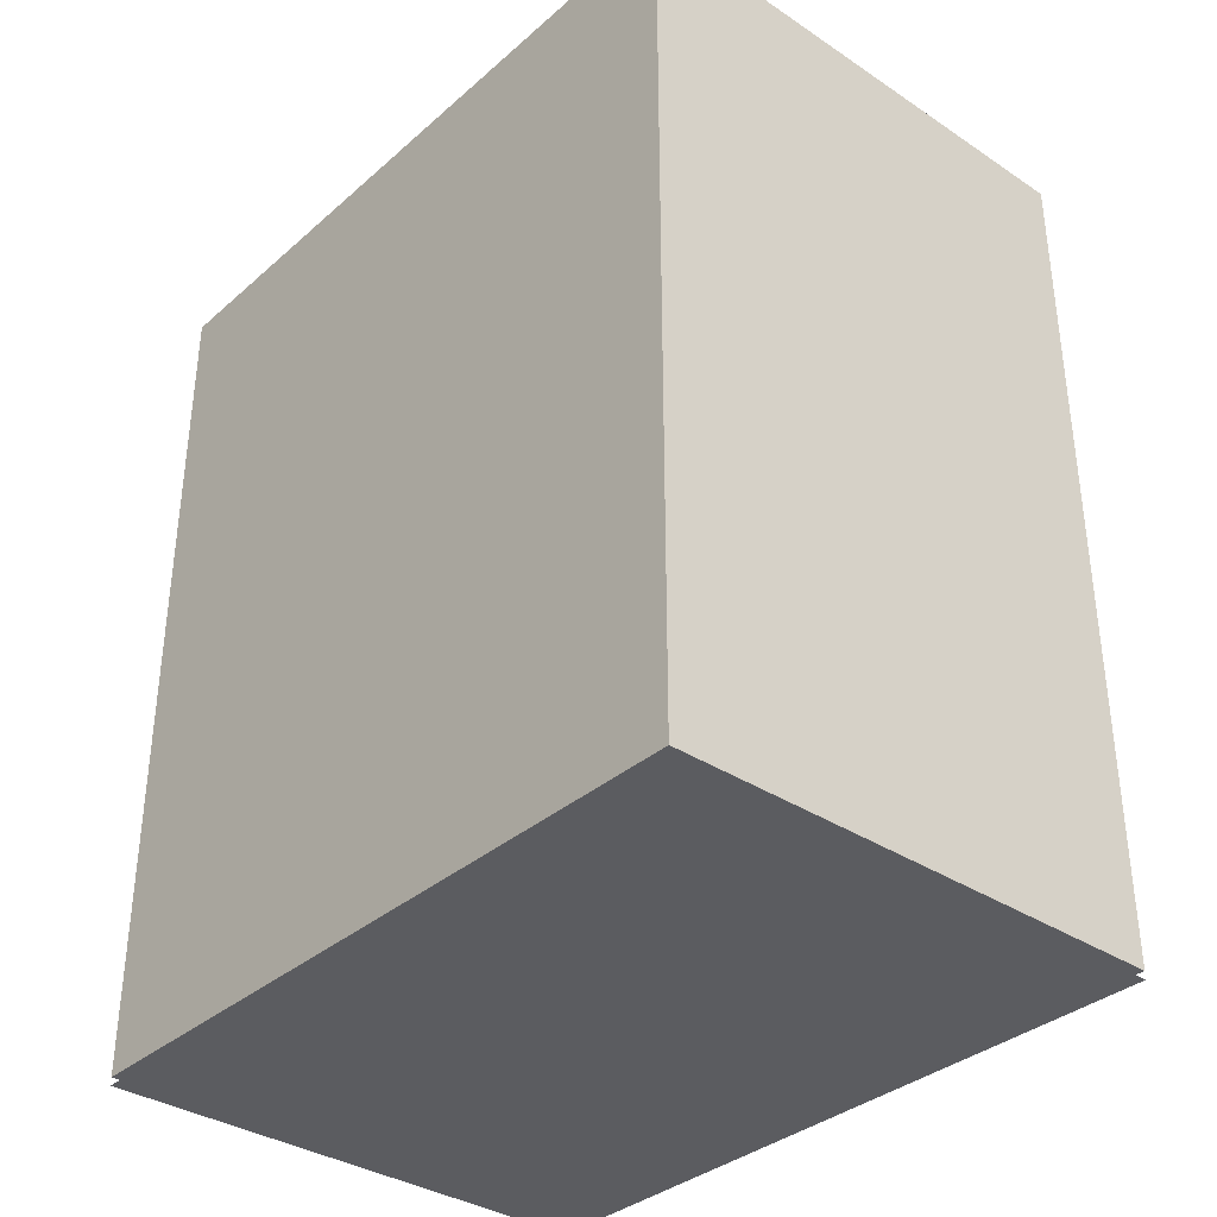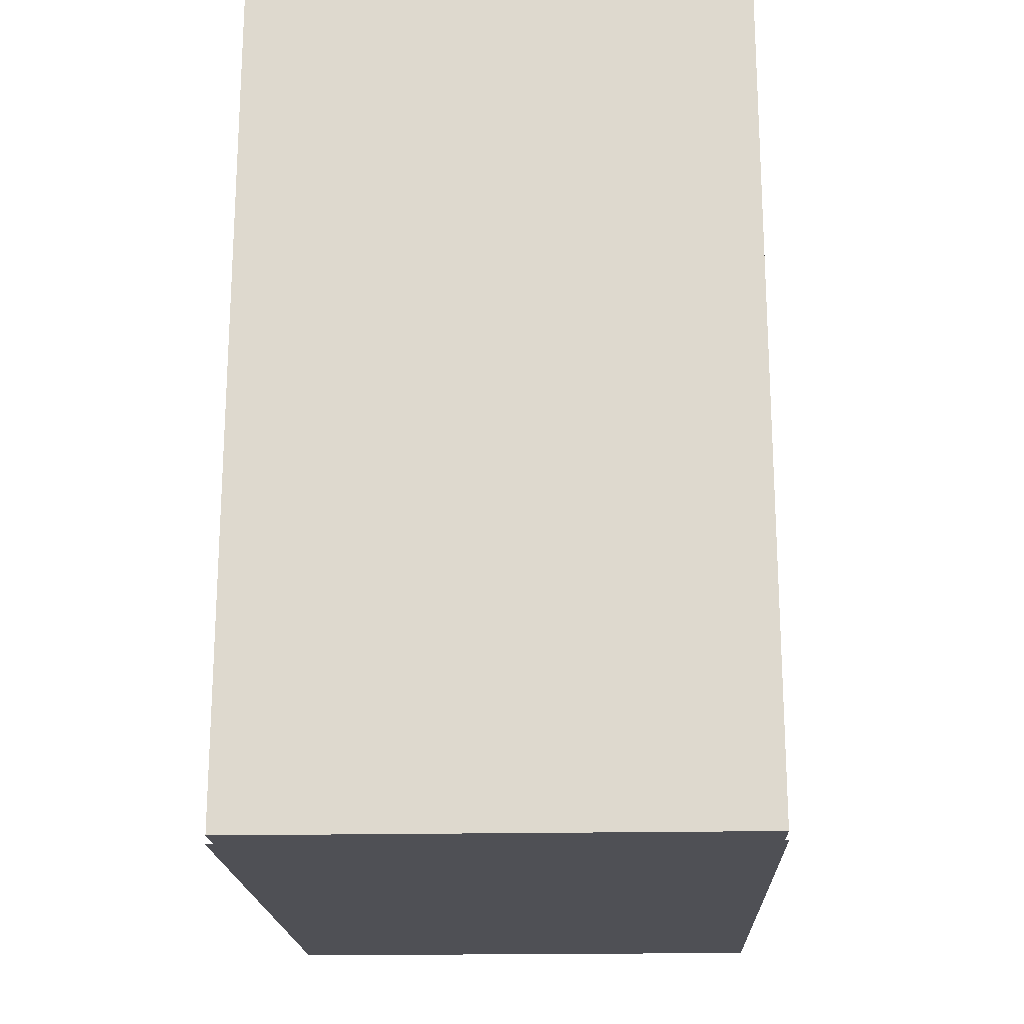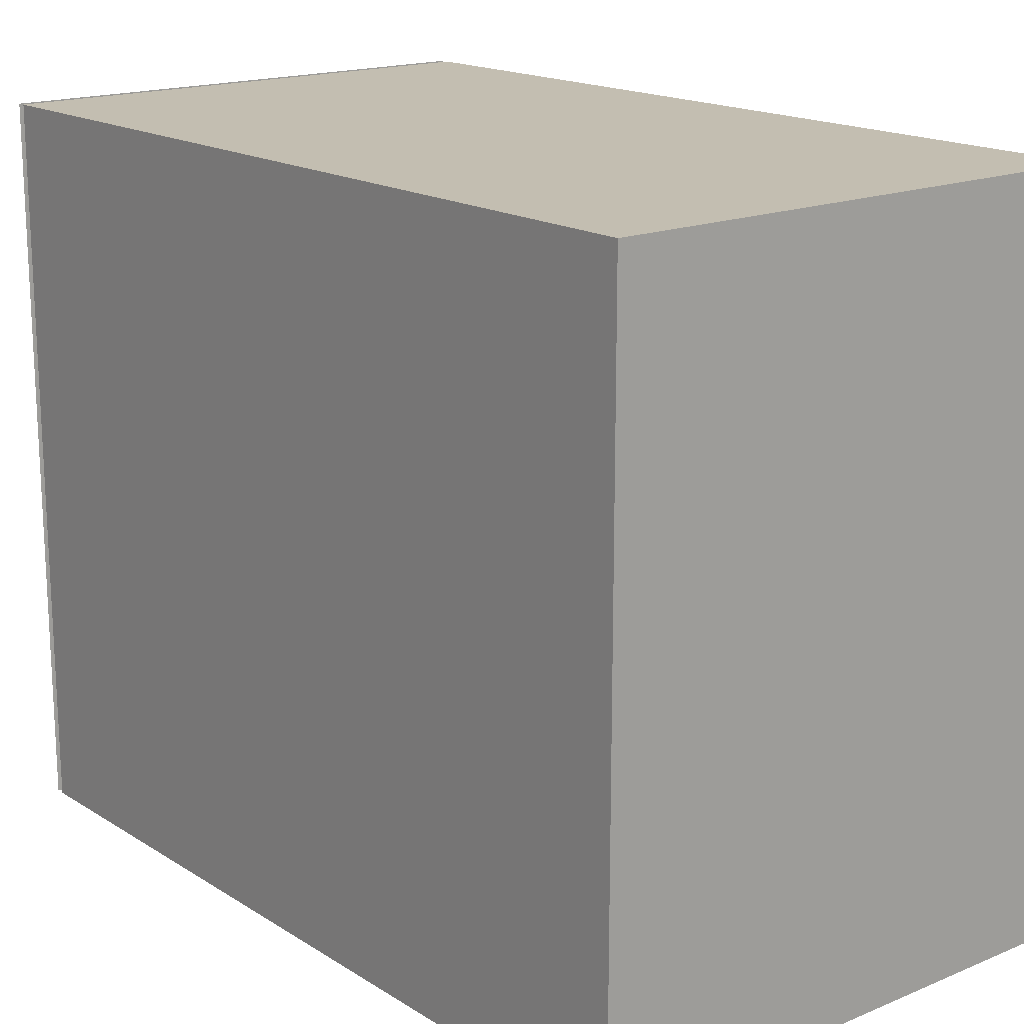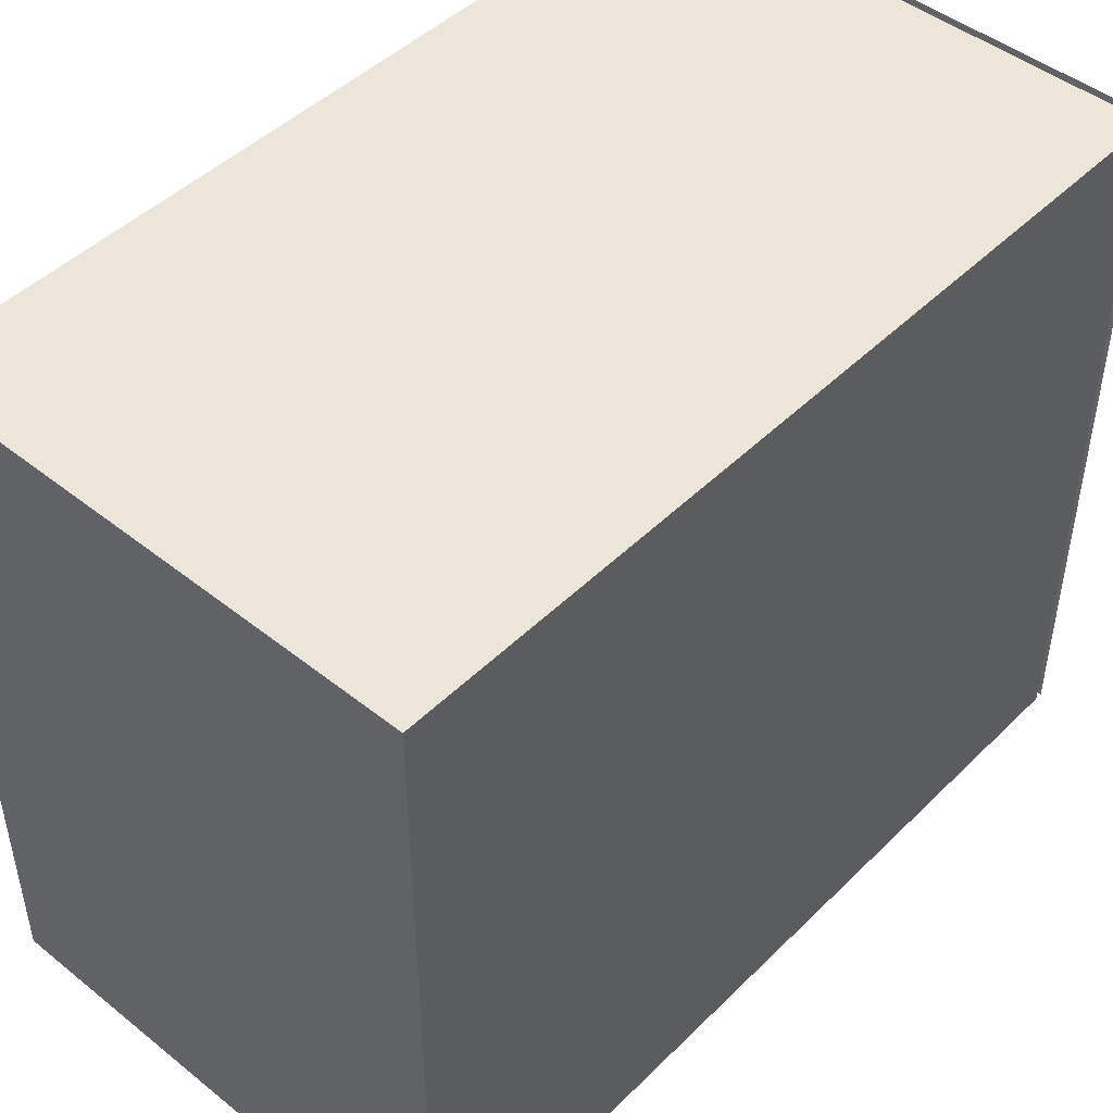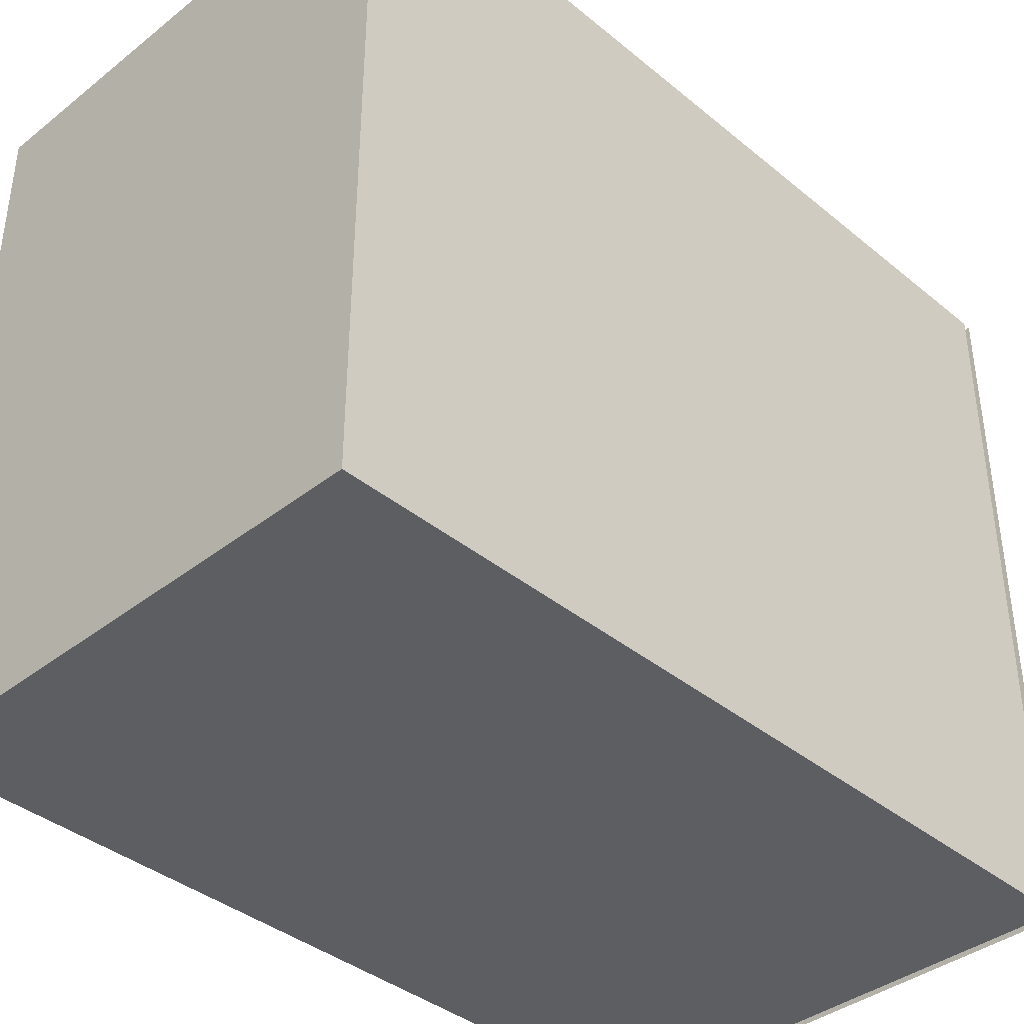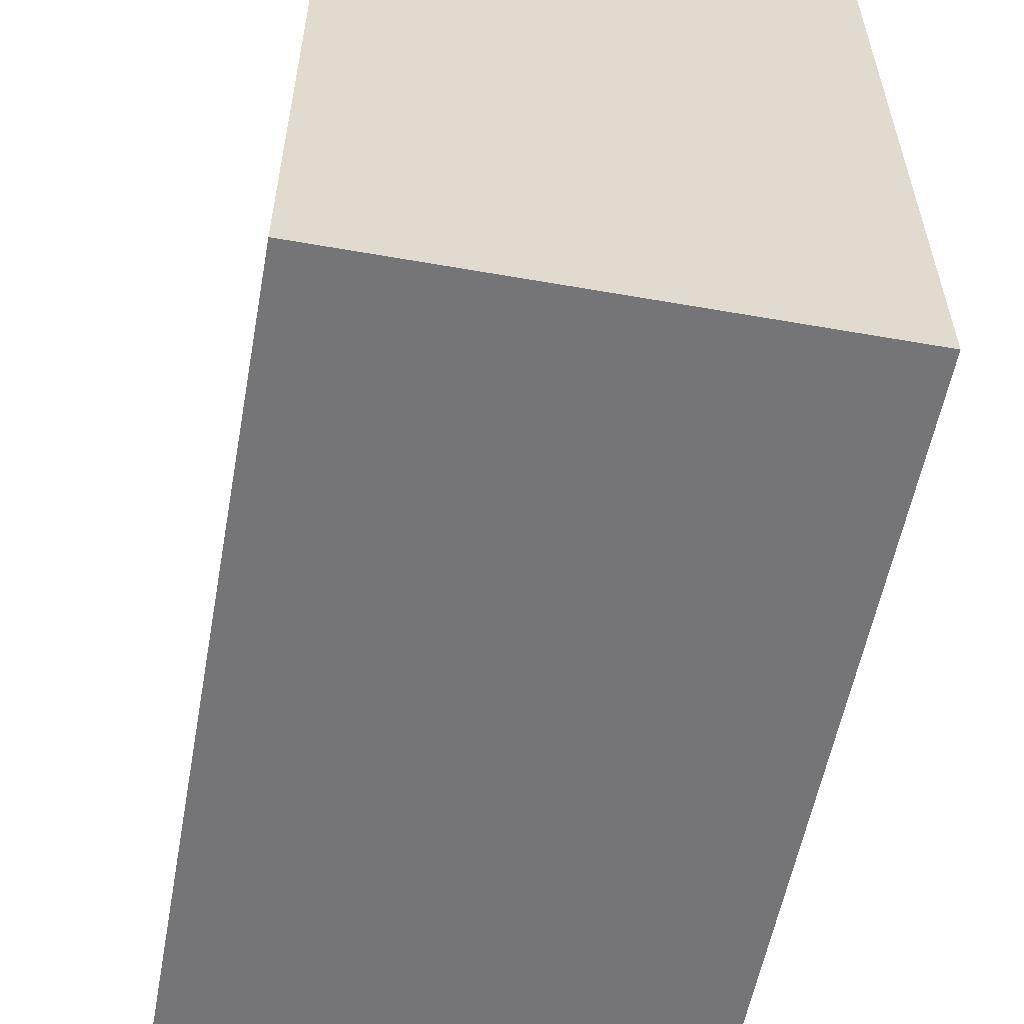
<metadata>
{"format":"obj","ext":"obj","renderer":"f3d","projection":"perspective","resolution":1024,"background":"white","views":[{"elev":-35.2,"azim":138.8,"up":"+Y"},{"elev":-19.3,"azim":2.3,"up":"+Y"},{"elev":17.2,"azim":140.7,"up":"+Z"},{"elev":46.7,"azim":-137.9,"up":"+Z"},{"elev":-39.0,"azim":-135.6,"up":"+Z"},{"elev":-56.6,"azim":169.6,"up":"+Z"}]}
</metadata>
<code>
g default
v -1.16 1.189 0.5
v -0.44 1.189 0.5
v -1.16 1.2 0.5
v -0.44 1.2 0.5
v -1.16 1.2 -0.5
v -0.44 1.2 -0.5
v -1.16 1.189 -0.5
v -0.44 1.189 -0.5
v -1.16 1.2 0.5
v -0.44 1.2 0.5
v -1.16 2.4 0.5
v -0.44 2.4 0.5
v -1.16 2.4 -0.5
v -0.44 2.4 -0.5
v -1.16 1.2 -0.5
v -0.44 1.2 -0.5
g pink_left_leg
f 3 4 6 5
f 7 8 2 1
f 9 10 12 11
f 11 12 14 13
f 13 14 16 15
f 15 16 10 9
f 10 16 14 12
f 15 9 11 13

</code>
